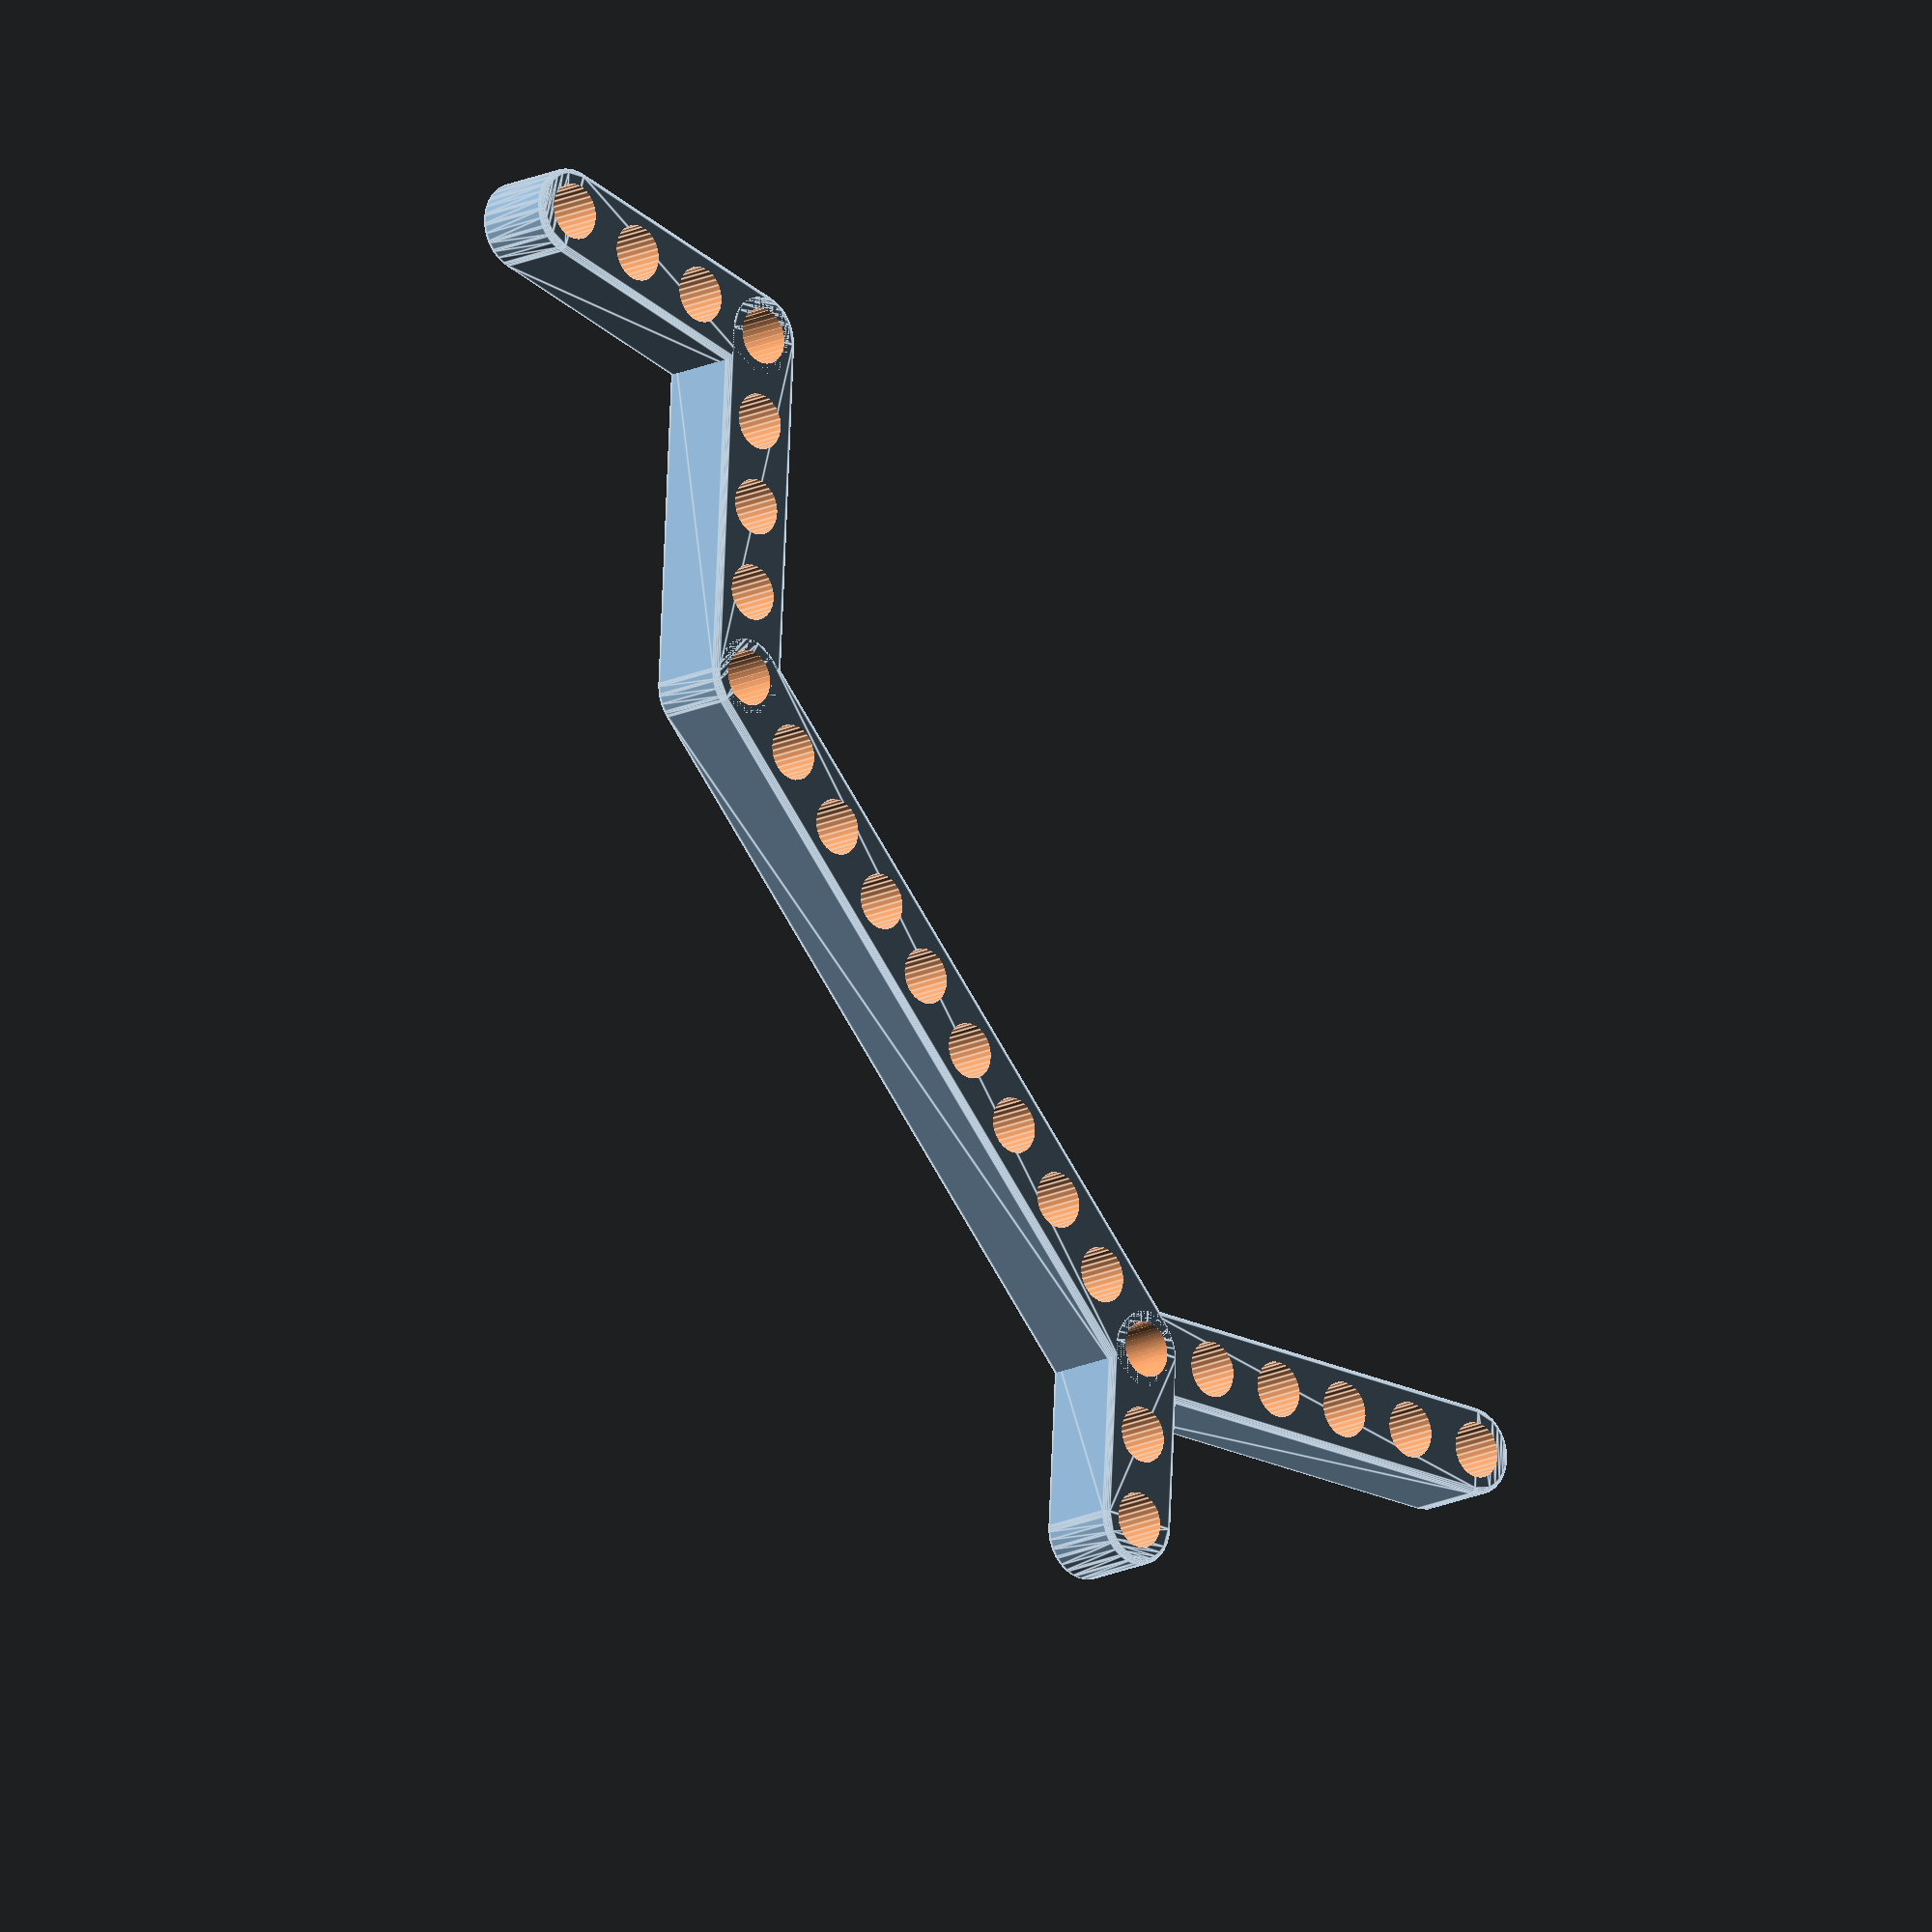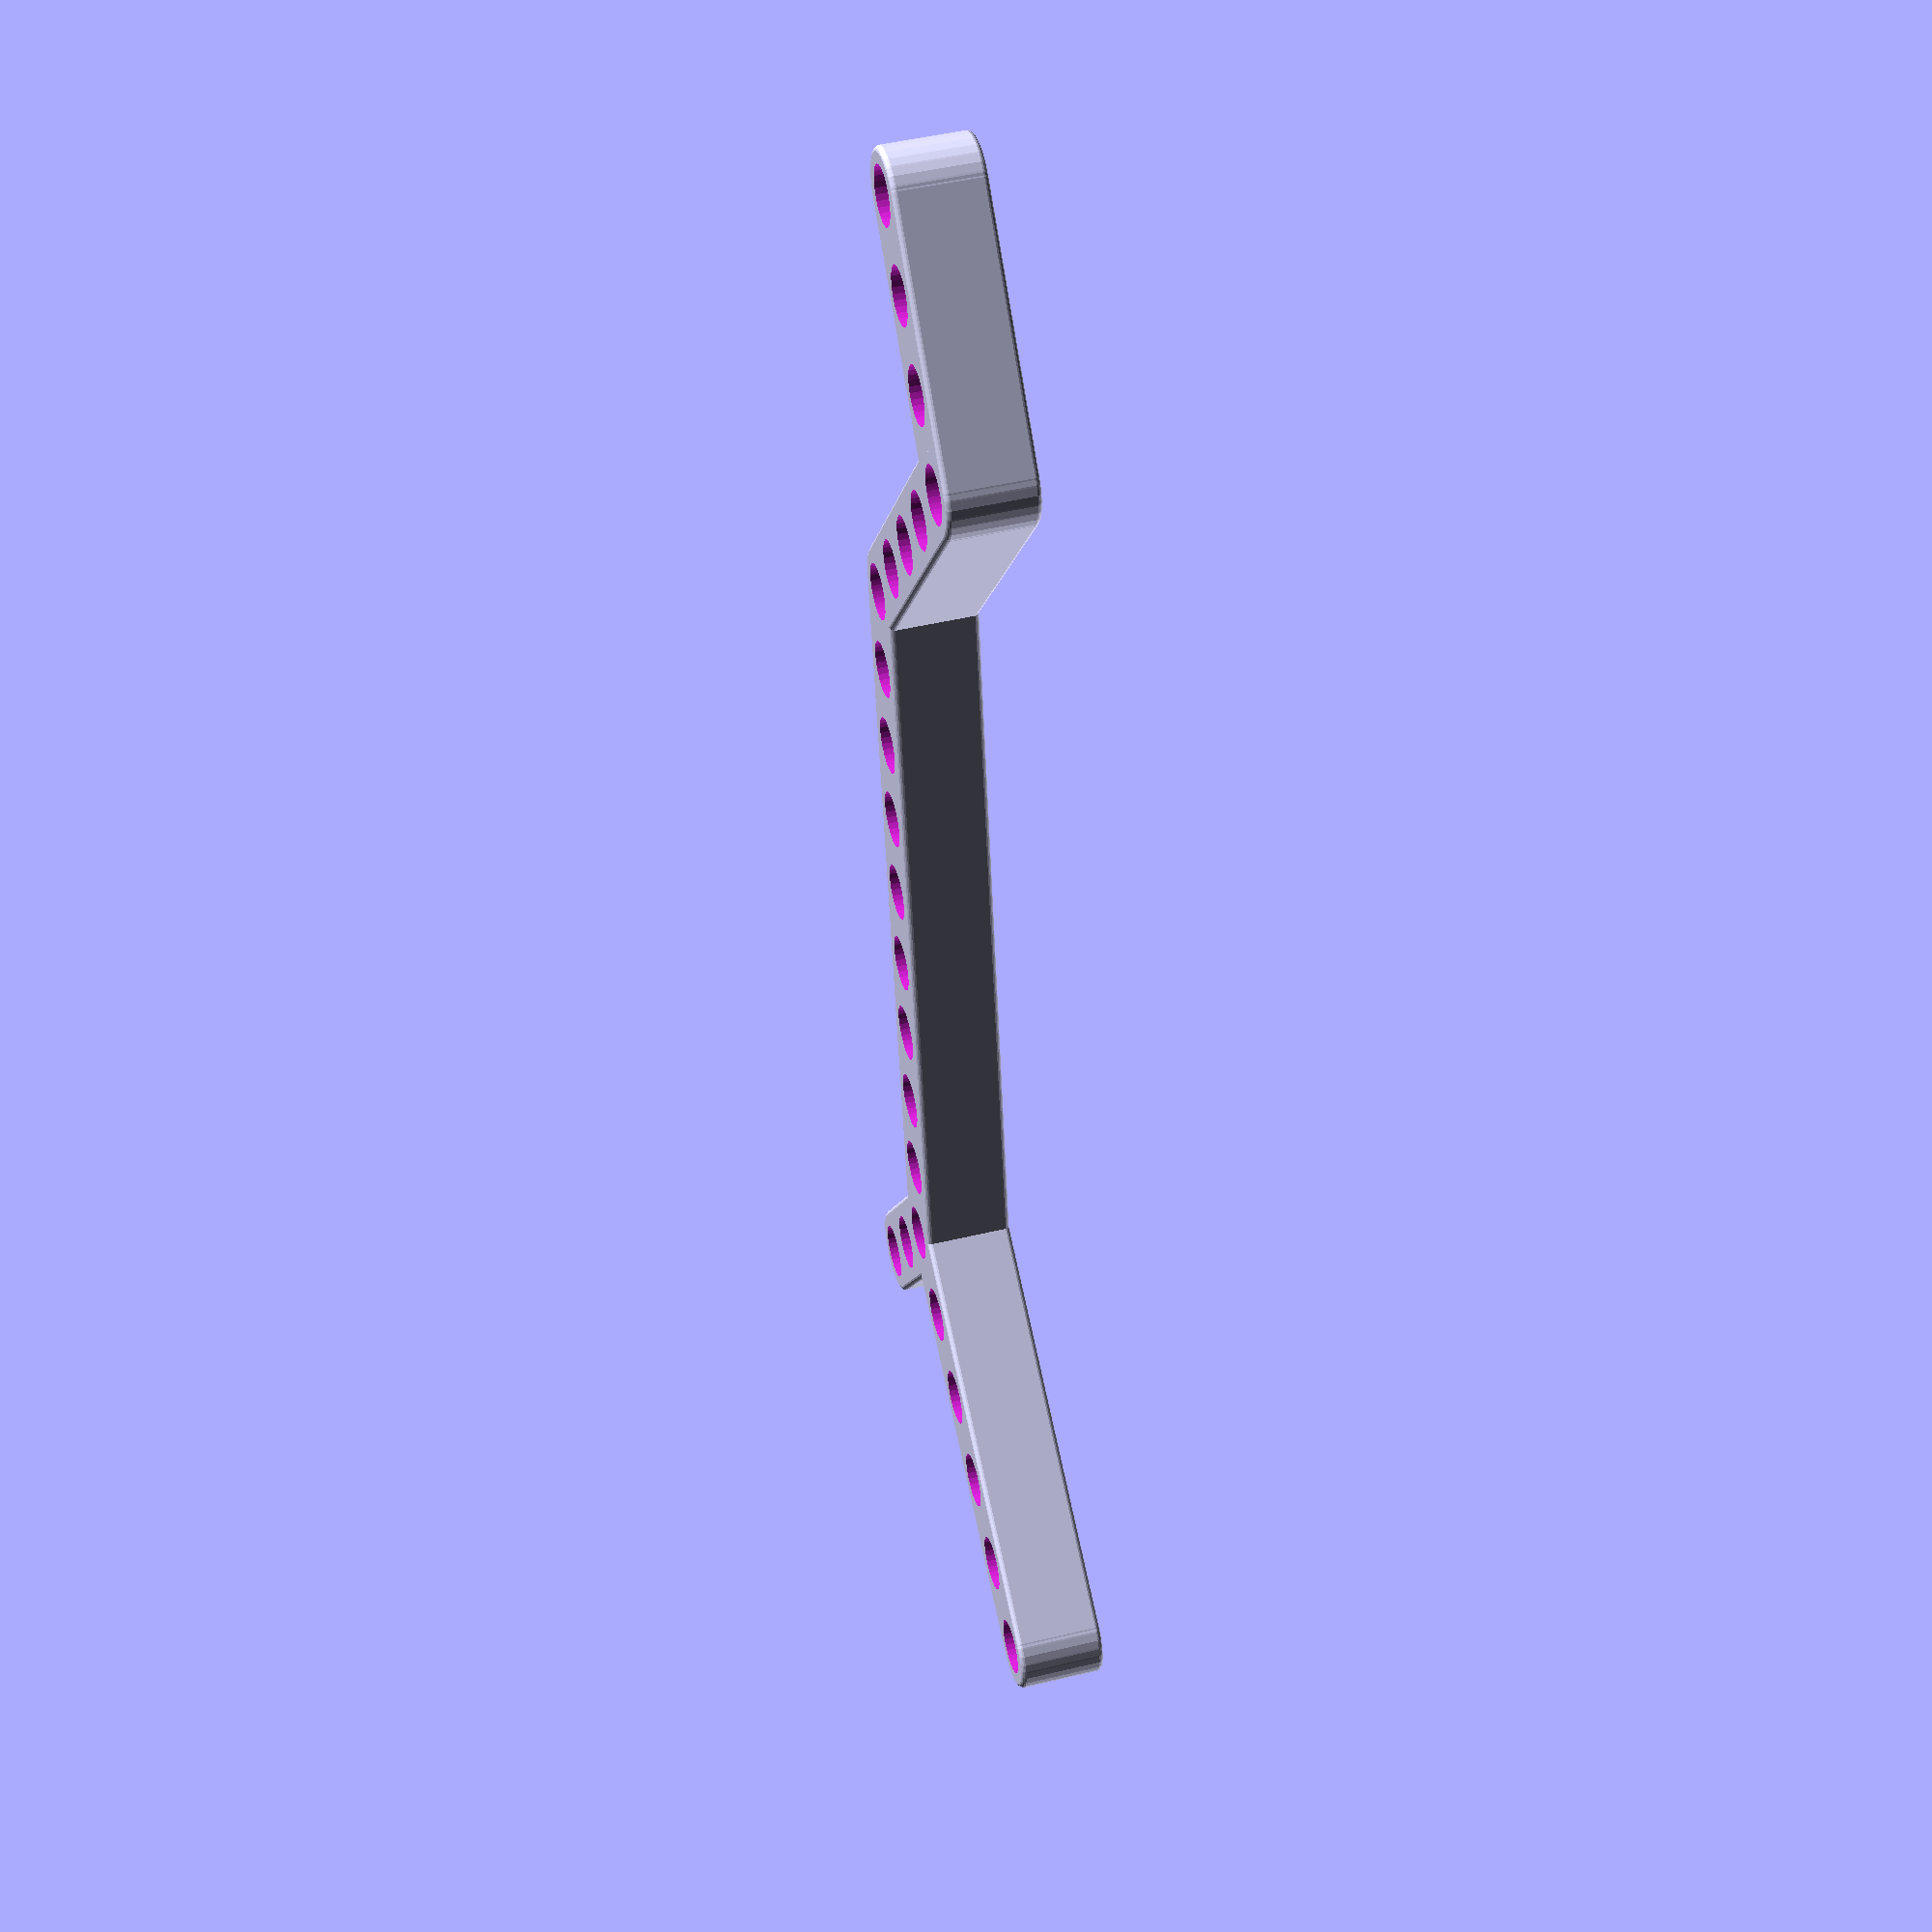
<openscad>
/*** ABBL - Another Bit Beam Library
ABBL-beams contains a library of square and rounded end
***/
// Based on Bitbeam Project home: http://bitbeam.org

// Each bitbeam is 8mm  wide. 
// Center of each hole is 8mm apart from each other
// Holes are 5.1 mm in diameter.

beam_width     = 8;
hole_diameter  = 5.1;

hole_radius    = hole_diameter / 2;

stud_dia = 5;
screw_dia = 2.9;
stud_rad = stud_dia/2;
screw_rad = screw_dia/2;

stud_height = 3.2;
beam_height = 3.2;


module beam(number_of_holes, x=true, y=false, z=false) {

    beam_length = number_of_holes * beam_width;
    translate([(number_of_holes-1)*beam_width,0,0]) {
        rotate([0,0,180]) {
            difference() {
                translate([-beam_width/2, -beam_width/2,  -beam_width/2]) {
                    // Draw the beam...
                    translate([0.5,0.5,0.5]) minkowski() {
                        cube([beam_length-1,beam_width-1,beam_width-1]);
                        sphere(0.5, $fn=20);
                    }
                }
                cut_holes(number_of_holes, x, y, z);
            }
        }
        children();
    }
}

module cut_holes(number_of_holes, x=true, y=false, z=false) {
    beam_length = number_of_holes * beam_width;
    translate([-beam_width/2, -beam_width/2,  -beam_width/2]) {
        if(x) {
            for (x=[beam_width/2 : beam_width : beam_length]) {
                translate([x,beam_width/2,-2])
                cylinder(r=hole_radius, h=12, $fn=30);
            }
        }
        if(y) {
            for (x=[beam_width/2 : beam_width : beam_length]) {
                rotate([90,0,0])
                translate([x,beam_width/2,-10])
                cylinder(r=hole_radius, h=12, $fn=30);
            }
        }
        if(z) {

            // Optional through-hole
            rotate([0,90,0])
            translate([-4,beam_width/2,-2])
            cylinder(r=hole_radius, h=number_of_holes*beam_width+4, $fn=30);
        }
    }
}

module rounded_beam(number_of_holes, x=true, y=false, z=false) {
    beam_length = number_of_holes * beam_width;
    translate([(number_of_holes-1)*beam_width,0,0]){ 
        rotate([0,0,180]) {
            difference() {
                translate([-beam_width/2, -beam_width/2, -beam_width/2]) {
                    translate([0.5,0.5,0.5]) minkowski() {
                        union() {
                            translate([(beam_width-1)/2, 0, 0]) cube([beam_length-beam_width,beam_width-1,beam_width-1]);
                            translate([(beam_width-1)/2, (beam_width-1)/2, 0]) cylinder(beam_width-1, (beam_width-1)/2, (beam_width-1)/2, $fn=30);
                            translate([beam_length - 0.75 - (beam_width)/2, (beam_width-1)/2, 0]) cylinder(beam_width-1, (beam_width-1)/2, (beam_width-1)/2, $fn=30);
                        }
                        sphere(0.5, $fn=20);
                    }
                }
                cut_holes(number_of_holes, x, y, z);
            }
            
        }
        children();
    }
        
}


module angle(number_of_holes, angle) {
    translate([(number_of_holes-1)*beam_width,0,0])rotate([0,0,angle]) {
        rotate([0,0,180 - angle]) rounded_beam(number_of_holes);
        children();
    }
 
}

module corner(number_of_holes) {
    
    rotate([0,-90,0]) beam(number_of_holes, true, true, false);
    beam(number_of_holes, true, true, false);
    rotate([0,0,90]) beam(number_of_holes, true, true, false);
}

module beam_cube(number_of_holes) {
    beam_length = (number_of_holes-1) * beam_width;
    corner(number_of_holes);
    translate([beam_length, beam_length,0]) rotate([0,0,180]) corner(number_of_holes);
    translate([beam_length,0,beam_length])rotate([0,90,90])corner(number_of_holes);
    translate([0,beam_length,beam_length])rotate([0,90, -90])corner(number_of_holes);
        
}

module curve_beam(radius, angle) {
    increment = 2* asin(beam_width/(2*radius));
    translate([beam_width/2,-radius,0])
    rotate([0,0,-floor(angle/increment)*increment])
    {
        
        for(i=[0:increment:angle]) {
            rotate([0,0,i]) translate([-beam_width/2,radius,0]) rounded_beam(2);
        }
        translate([beam_width/2,radius,0]) children();
    }
}

module circle_beam(number_of_holes) {
    increment = 360/number_of_holes;
    radius = beam_width/(2*sin(increment/2));
    
    for(i=[0:increment:360]) {
        rotate([0,0,i]) translate([-beam_width/2,radius,0]) rounded_beam(2);
    }
}

module studs(number, screwholes=false, chamfer=false) {
    beam_length = number * beam_width;
    difference() {
        union() {
            linear_extrude(beam_height) hull() {
                circle(beam_width/2, $fn=30);
                translate([beam_length - beam_width, 0, 0]) circle(beam_width/2, $fn=30);
            }
            for (x=[beam_width/2 : beam_width : beam_length]) {
                translate([x-beam_width/2,0,beam_height]) {
                        //main stud
                        cylinder(r=stud_rad, h=stud_height, $fn=30);
                        
                }
                    
            }
        }
      
        for (x=[beam_width/2 : beam_width : beam_length]) {
            translate([x-beam_width/2,0,0]) {
                if(screwholes) {
                    cylinder (r=screw_rad, h=stud_height+beam_height, $fn=30);
                }
                if(chamfer) {
                    cylinder (h=screw_rad, r1=stud_rad, r2=screw_rad, $fn=30);
                }
            }
           
        }
    }
}

//circle_beam(12);

angle(4, 75) {angle(5, -45) {angle(10, -45) {rounded_beam(6); rotate([0,0,90]) rounded_beam(3);}}}
//studs(8, true, true);
</openscad>
<views>
elev=14.9 azim=161.9 roll=137.7 proj=o view=edges
elev=314.5 azim=129.2 roll=254.4 proj=p view=solid
</views>
